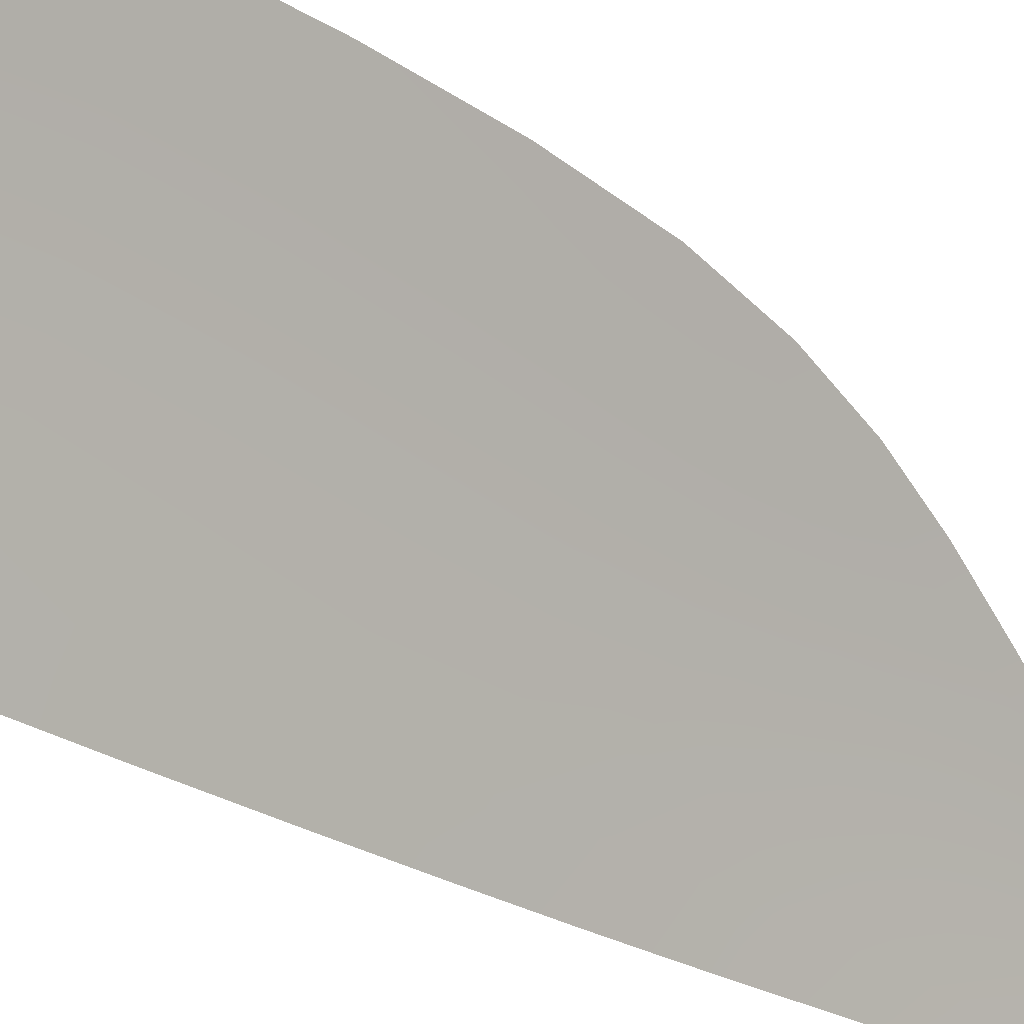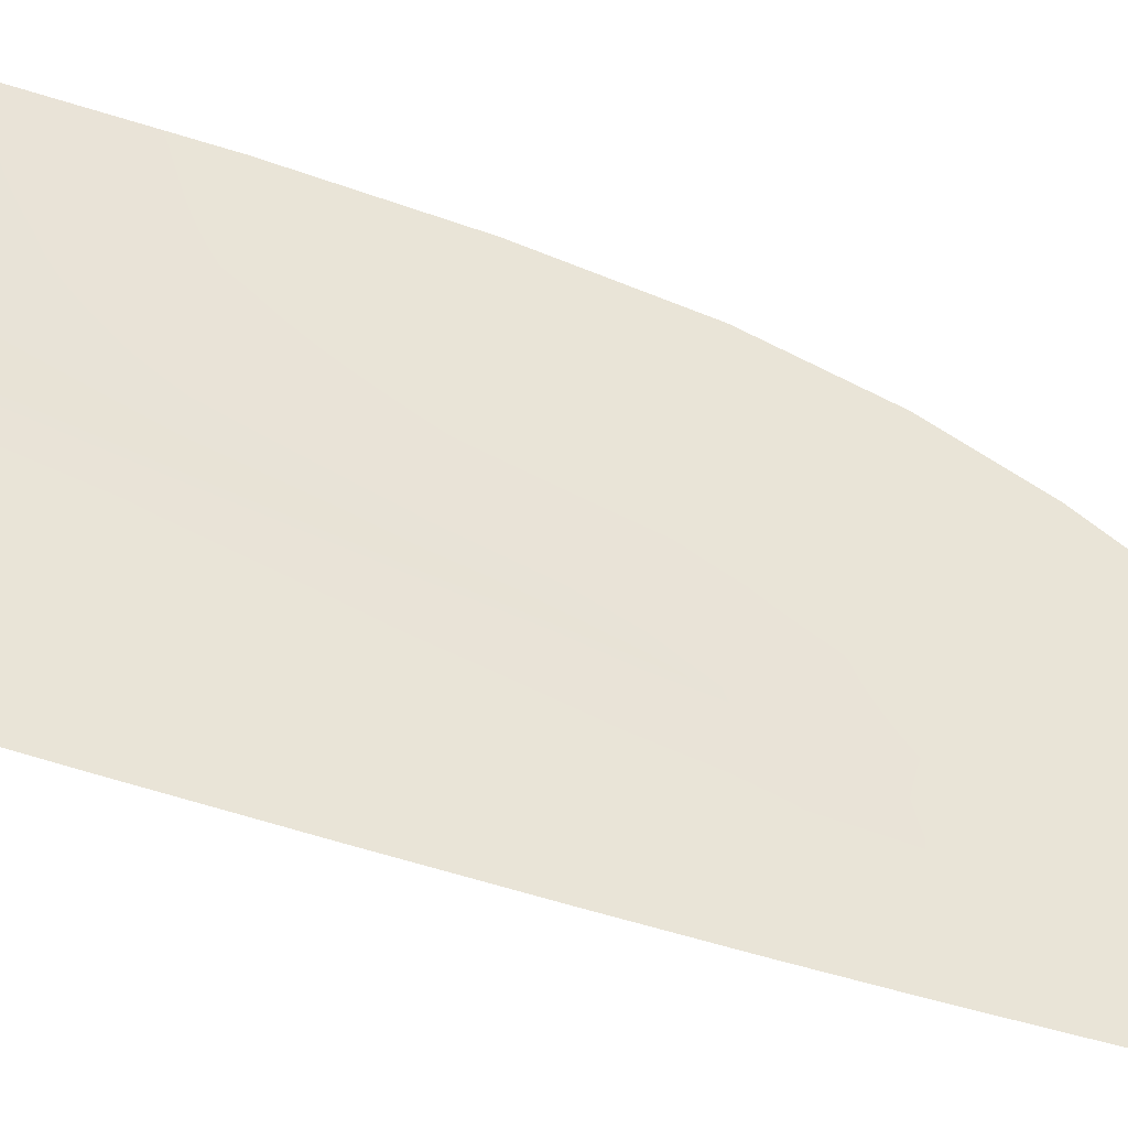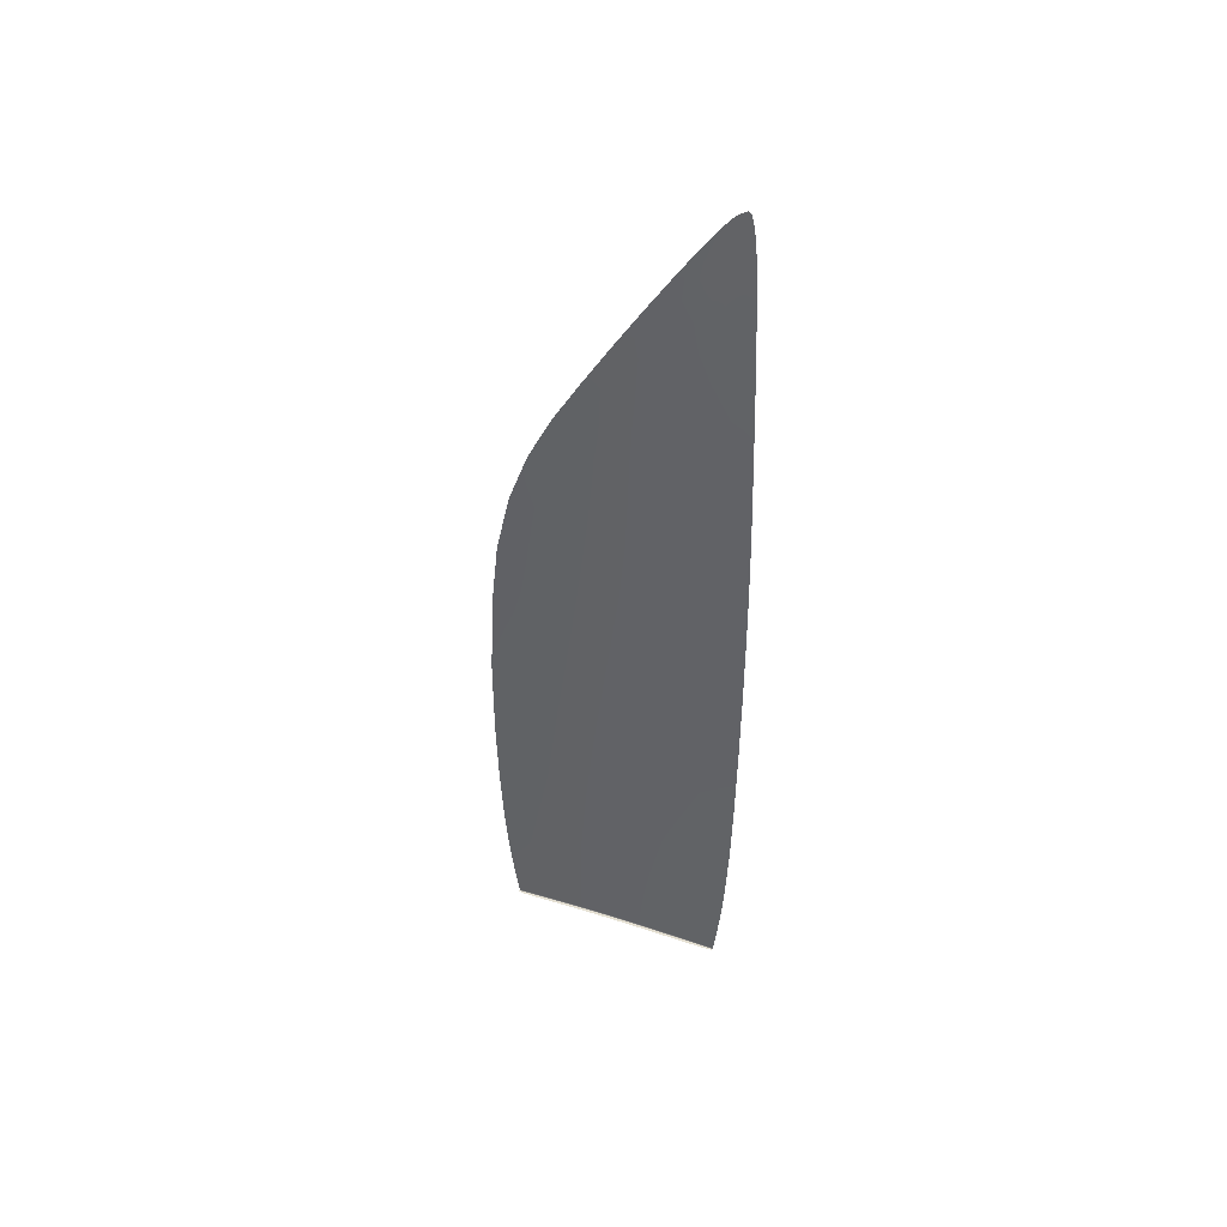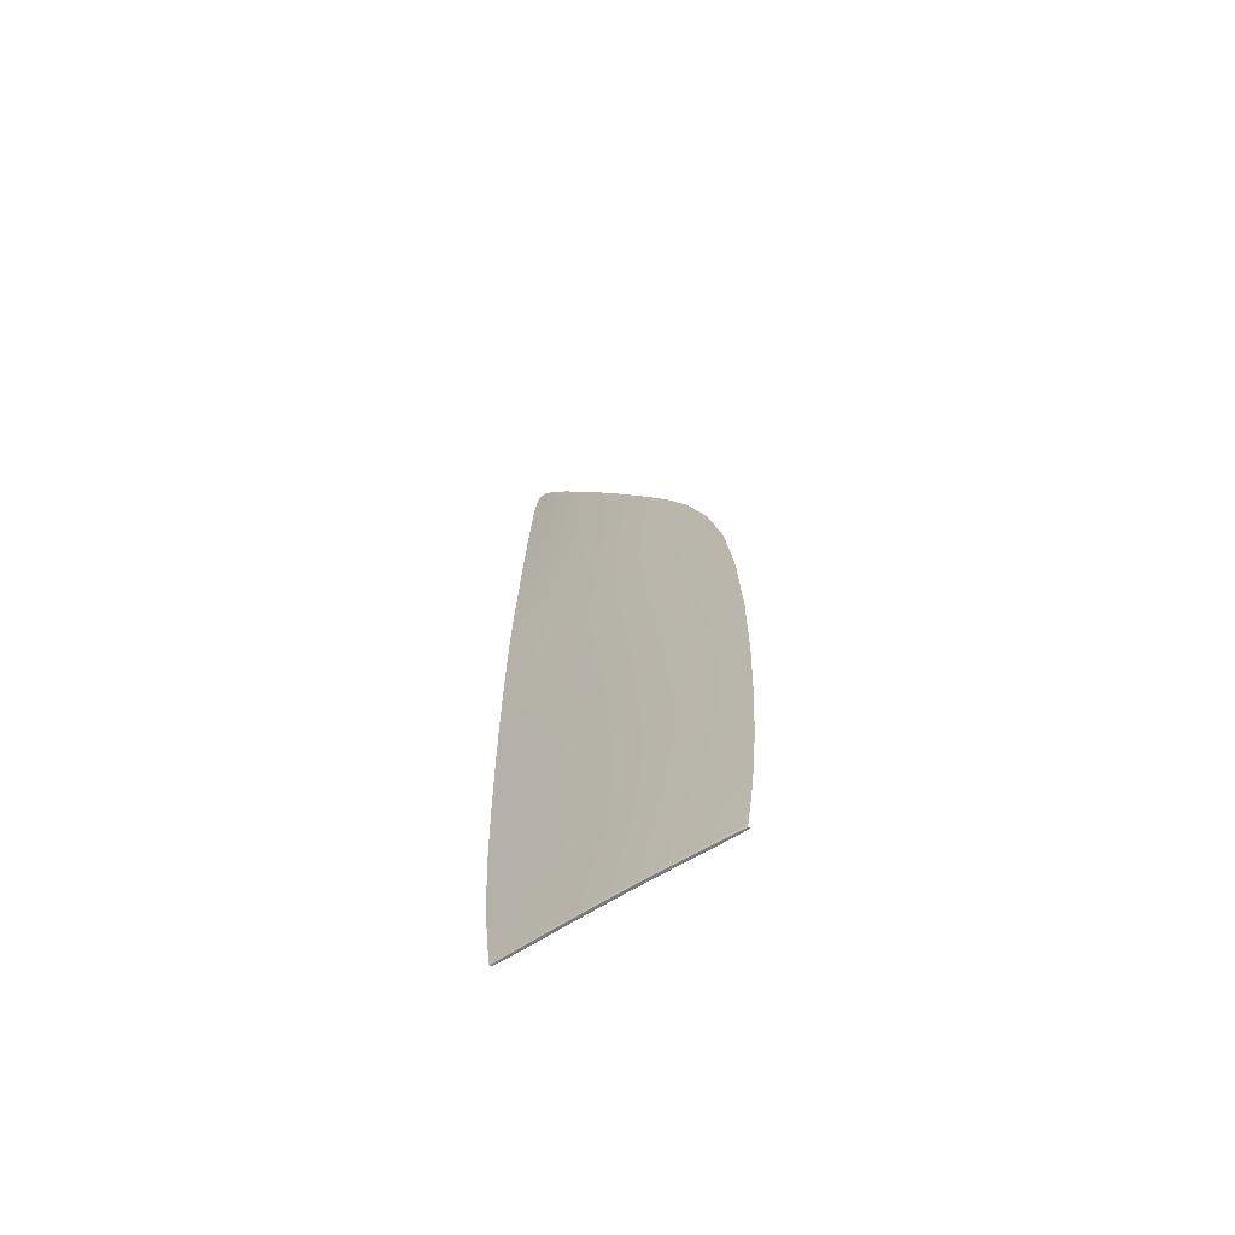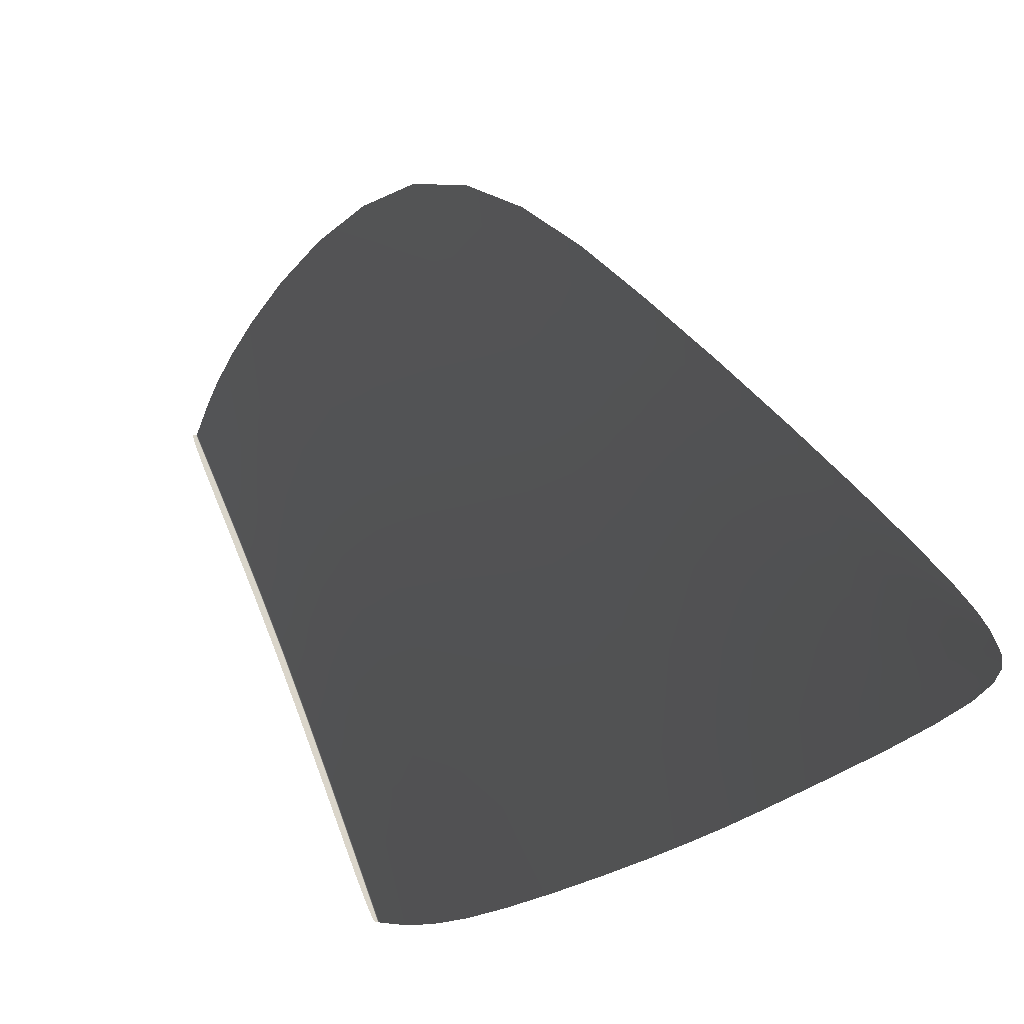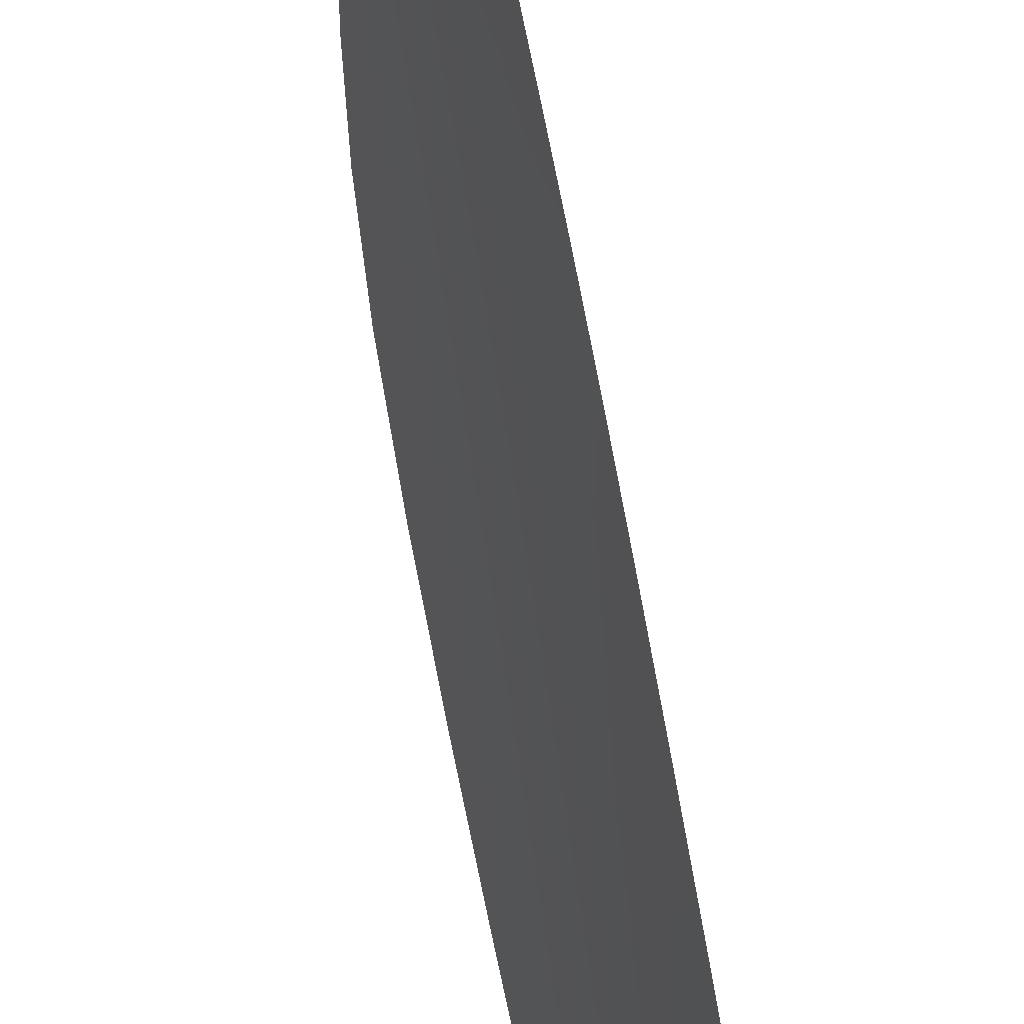
<metadata>
{"format":"obj","ext":"obj","renderer":"f3d","projection":"perspective","resolution":1024,"background":"white","views":[{"elev":-24.3,"azim":-135.9,"up":"+Y"},{"elev":-58.7,"azim":-108.6,"up":"+Y"},{"elev":43.6,"azim":-44.9,"up":"+Z"},{"elev":-63.5,"azim":145.9,"up":"+Z"},{"elev":-9.6,"azim":-12.9,"up":"+Y"},{"elev":-70.6,"azim":9.7,"up":"+Y"}]}
</metadata>
<code>
o glass
v 1.017 2.318 -1.45
v 1.018 2.318 -1.45
v 1.045 2.25 -1.442
v 1.044 2.25 -1.442
v 1.073 2.181 -1.434
v 1.071 2.181 -1.434
v 1.019 2.318 -1.449
v 1.046 2.25 -1.442
v 1.073 2.181 -1.434
v 1.127 2.034 -1.418
v 1.099 2.109 -1.427
v 1.1 2.109 -1.427
v 1.128 2.034 -1.418
v 1.101 2.109 -1.426
v 1.129 2.034 -1.418
v 1.13 2.034 -1.418
v 1.129 2.034 -1.418
v 1.101 2.109 -1.426
v 1.102 2.109 -1.426
v 1.074 2.181 -1.434
v 1.074 2.181 -1.434
v 1.02 2.318 -1.449
v 1.047 2.25 -1.442
v 1.047 2.25 -1.442
v 1.02 2.318 -1.449
v 1.122 2.044 -0.9187
v 1.125 2.045 -1.086
v 1.094 2.128 -1.09
v 1.09 2.129 -0.9203
v 1.063 2.206 -1.093
v 1.059 2.208 -0.9215
v 1.126 2.043 -1.211
v 1.096 2.124 -1.216
v 1.067 2.2 -1.221
v 0.9977 2.359 -0.923
v 1.028 2.284 -0.9224
v 1.033 2.28 -1.095
v 1.004 2.353 -1.098
v 1.038 2.273 -1.225
v 1.009 2.344 -1.229
v 1.017 2.327 -1.385
v 1.014 2.335 -1.323
v 1.042 2.265 -1.317
v 1.045 2.258 -1.379
v 1.07 2.193 -1.312
v 1.072 2.187 -1.372
v 1.129 2.037 -1.358
v 1.1 2.114 -1.365
v 1.099 2.119 -1.306
v 1.128 2.04 -1.299
v 1.087 2.125 -0.7015
v 1.119 2.04 -0.7022
v 1.084 2.117 -0.4561
v 1.117 2.031 -0.4593
v 1.054 2.206 -0.7005
v 1.051 2.198 -0.453
v 1.116 2.001 0.01471
v 1.115 2.018 -0.2128
v 1.082 2.103 -0.2071
v 1.084 2.082 0.02267
v 1.05 2.183 -0.2018
v 1.052 2.16 0.02981
v 0.9903 2.307 0.04274
v 1.021 2.234 0.03641
v 1.018 2.26 -0.1969
v 0.9855 2.336 -0.1921
v 1.019 2.276 -0.4499
v 0.9865 2.353 -0.4468
v 0.9913 2.36 -0.6983
v 1.023 2.284 -0.6994
v 1.09 2.055 0.2102
v 1.12 1.98 0.2004
v 1.099 2.021 0.3683
v 1.125 1.953 0.3574
v 1.06 2.127 0.2188
v 1.072 2.085 0.3779
v 1.144 1.88 0.6388
v 1.134 1.92 0.4992
v 1.11 1.98 0.5101
v 1.124 1.931 0.6484
v 1.088 2.036 0.5195
v 1.106 1.978 0.6565
v 1.071 2.064 0.67
v 1.088 2.022 0.6635
v 1.066 2.088 0.528
v 1.045 2.139 0.5359
v 1.047 2.147 0.3865
v 1.022 2.206 0.3947
v 1.003 2.263 0.2343
v 1.031 2.196 0.2267
v 1.14 1.876 0.7962
v 1.155 1.834 0.7895
v 1.157 1.814 0.951
v 1.168 1.783 0.9485
v 1.125 1.913 0.8013
v 1.146 1.844 0.951
v 1.195 1.672 1.28
v 1.181 1.728 1.113
v 1.174 1.75 1.111
v 1.192 1.683 1.272
v 1.167 1.772 1.102
v 1.188 1.7 1.255
v 1.167 1.768 1.158
v 1.18 1.726 1.22
v 1.158 1.799 1.085
v 1.148 1.829 1.063
v 1.135 1.873 0.9479
v 1.125 1.902 0.9433
v 1.098 1.983 0.8091
v 1.112 1.949 0.8054
v 1.121 2.034 -1.418
v 1.122 2.034 -1.418
v 1.151 1.953 -1.409
v 1.149 1.953 -1.409
v 1.179 1.871 -1.4
v 1.176 1.874 -1.4
v 1.124 2.034 -1.418
v 1.153 1.953 -1.409
v 1.181 1.869 -1.4
v 1.22 1.748 -1.386
v 1.201 1.803 -1.392
v 1.206 1.792 -1.391
v 1.232 1.714 -1.382
v 1.21 1.784 -1.39
v 1.239 1.698 -1.38
v 1.243 1.692 -1.38
v 1.242 1.692 -1.38
v 1.212 1.781 -1.39
v 1.214 1.781 -1.39
v 1.183 1.868 -1.399
v 1.184 1.868 -1.399
v 1.155 1.953 -1.409
v 1.154 1.953 -1.409
v 1.126 2.034 -1.418
v 1.257 1.655 -0.9072
v 1.255 1.663 -1.065
v 1.222 1.763 -1.071
v 1.222 1.757 -0.9105
v 1.189 1.861 -1.077
v 1.188 1.856 -0.9136
v 1.253 1.672 -1.183
v 1.221 1.768 -1.191
v 1.189 1.864 -1.198
v 1.155 1.953 -0.9164
v 1.156 1.955 -1.082
v 1.157 1.956 -1.205
v 1.158 1.955 -1.292
v 1.158 1.954 -1.35
v 1.189 1.866 -1.284
v 1.188 1.867 -1.341
v 1.249 1.686 -1.323
v 1.218 1.777 -1.332
v 1.22 1.773 -1.276
v 1.251 1.679 -1.267
v 1.222 1.75 -0.7027
v 1.256 1.649 -0.7026
v 1.22 1.744 -0.4695
v 1.255 1.643 -0.473
v 1.187 1.851 -0.7027
v 1.185 1.843 -0.466
v 1.249 1.636 -0.02524
v 1.253 1.639 -0.2401
v 1.218 1.737 -0.2329
v 1.216 1.731 -0.01457
v 1.183 1.834 -0.2258
v 1.182 1.824 -0.004179
v 1.149 1.915 0.005672
v 1.149 1.929 -0.2191
v 1.151 1.939 -0.4626
v 1.153 1.947 -0.7026
v 1.214 1.724 0.1636
v 1.246 1.634 0.15
v 1.212 1.717 0.3158
v 1.242 1.633 0.3004
v 1.182 1.813 0.1767
v 1.183 1.799 0.3307
v 1.232 1.633 0.5845
v 1.237 1.633 0.4403
v 1.21 1.709 0.4563
v 1.209 1.699 0.5994
v 1.184 1.783 0.4717
v 1.186 1.763 0.6137
v 1.164 1.824 0.627
v 1.158 1.853 0.4862
v 1.154 1.878 0.3448
v 1.15 1.898 0.1891
v 1.207 1.686 0.7593
v 1.225 1.633 0.7475
v 1.205 1.673 0.9257
v 1.218 1.634 0.9125
v 1.189 1.739 0.7705
v 1.192 1.711 0.9369
v 1.206 1.639 1.18
v 1.212 1.635 1.062
v 1.204 1.659 1.088
v 1.202 1.645 1.249
v 1.196 1.682 1.108
v 1.199 1.652 1.281
v 1.197 1.661 1.287
v 1.188 1.706 1.114
v 1.179 1.748 0.9442
v 1.171 1.788 0.7808
v 1.156 1.953 -1.409
v 1.185 1.868 -1.399
v 1.157 1.953 -1.409
v 1.186 1.868 -1.399
v 1.215 1.781 -1.39
v 1.244 1.692 -1.38
v 1.216 1.781 -1.39
v 1.245 1.692 -1.38
v 1.246 1.692 -1.379
v 1.246 1.692 -1.379
v 1.216 1.781 -1.389
v 1.217 1.781 -1.389
v 1.187 1.868 -1.399
v 1.187 1.868 -1.399
v 1.158 1.953 -1.409
v 1.158 1.953 -1.409
v 1.029 2.276 -1.445
v 1.02 2.301 -1.448
v 1.043 2.242 -1.441
v 1.045 2.233 -1.44
v 1.068 2.179 -1.434
v 1.067 2.177 -1.434
v 1.016 2.314 -1.449
v 1.042 2.248 -1.442
v 1.069 2.181 -1.434
v 1.093 2.109 -1.427
v 1.094 2.109 -1.427
v 1.096 2.109 -1.427
v 1.098 2.109 -1.427
v 1.07 2.181 -1.434
v 1.043 2.25 -1.442
v 1.016 2.318 -1.45
v 1.02 2.318 -1.449
v 1.047 2.25 -1.441
v 1.075 2.181 -1.434
v 1.02 2.319 -1.442
v 1.047 2.251 -1.435
v 1.074 2.182 -1.427
v 1.102 2.109 -1.426
v 1.13 2.034 -1.418
v 1.102 2.11 -1.42
v 1.13 2.034 -1.411
v 1.13 2.035 -1.393
v 1.101 2.111 -1.401
v 1.074 2.184 -1.409
v 1.046 2.253 -1.416
v 1.019 2.322 -1.423
v 1.158 1.953 -1.408
v 1.187 1.868 -1.399
v 1.159 1.953 -1.402
v 1.188 1.868 -1.393
v 1.217 1.781 -1.389
v 1.246 1.692 -1.379
v 1.217 1.78 -1.383
v 1.247 1.692 -1.373
v 1.247 1.69 -1.356
v 1.217 1.779 -1.366
v 1.188 1.868 -1.376
v 1.159 1.953 -1.385
f 1 2 3 4
f 4 3 5 6
f 2 7 8 3
f 3 8 9 5
f 10 11 12 13
f 13 12 14 15
f 11 6 5 12
f 12 5 9 14
f 16 17 18 19
f 19 18 20 21
f 17 15 14 18
f 18 14 9 20
f 22 23 24 25
f 25 24 8 7
f 23 21 20 24
f 24 20 9 8
f 26 27 28 29
f 29 28 30 31
f 27 32 33 28
f 28 33 34 30
f 35 36 37 38
f 38 37 39 40
f 36 31 30 37
f 37 30 34 39
f 41 42 43 44
f 44 43 45 46
f 42 40 39 43
f 43 39 34 45
f 47 48 49 50
f 50 49 33 32
f 48 46 45 49
f 49 45 34 33
f 26 29 51 52
f 52 51 53 54
f 29 31 55 51
f 51 55 56 53
f 57 58 59 60
f 60 59 61 62
f 58 54 53 59
f 59 53 56 61
f 63 64 65 66
f 66 65 67 68
f 64 62 61 65
f 65 61 56 67
f 35 69 70 36
f 36 70 55 31
f 69 68 67 70
f 70 67 56 55
f 57 60 71 72
f 72 71 73 74
f 60 62 75 71
f 71 75 76 73
f 77 78 79 80
f 80 79 81 82
f 78 74 73 79
f 79 73 76 81
f 83 84 85 86
f 86 85 87 88
f 84 82 81 85
f 85 81 76 87
f 63 89 90 64
f 64 90 75 62
f 89 88 87 90
f 90 87 76 75
f 77 80 91 92
f 92 91 93 94
f 80 82 95 91
f 91 95 96 93
f 97 98 99 100
f 100 99 101 102
f 98 94 93 99
f 99 93 96 101
f 103 104 105 106
f 106 105 107 108
f 104 102 101 105
f 105 101 96 107
f 83 109 110 84
f 84 110 95 82
f 109 108 107 110
f 110 107 96 95
f 111 112 113 114
f 114 113 115 116
f 112 117 118 113
f 113 118 119 115
f 120 121 122 123
f 123 122 124 125
f 121 116 115 122
f 122 115 119 124
f 126 127 128 129
f 129 128 130 131
f 127 125 124 128
f 128 124 119 130
f 10 132 133 134
f 134 133 118 117
f 132 131 130 133
f 133 130 119 118
f 135 136 137 138
f 138 137 139 140
f 136 141 142 137
f 137 142 143 139
f 26 144 145 27
f 27 145 146 32
f 144 140 139 145
f 145 139 143 146
f 47 50 147 148
f 148 147 149 150
f 50 32 146 147
f 147 146 143 149
f 151 152 153 154
f 154 153 142 141
f 152 150 149 153
f 153 149 143 142
f 135 138 155 156
f 156 155 157 158
f 138 140 159 155
f 155 159 160 157
f 161 162 163 164
f 164 163 165 166
f 162 158 157 163
f 163 157 160 165
f 57 167 168 58
f 58 168 169 54
f 167 166 165 168
f 168 165 160 169
f 26 52 170 144
f 144 170 159 140
f 52 54 169 170
f 170 169 160 159
f 161 164 171 172
f 172 171 173 174
f 164 166 175 171
f 171 175 176 173
f 177 178 179 180
f 180 179 181 182
f 178 174 173 179
f 179 173 176 181
f 77 183 184 78
f 78 184 185 74
f 183 182 181 184
f 184 181 176 185
f 57 72 186 167
f 167 186 175 166
f 72 74 185 186
f 186 185 176 175
f 177 180 187 188
f 188 187 189 190
f 180 182 191 187
f 187 191 192 189
f 193 194 195 196
f 196 195 197 198
f 194 190 189 195
f 195 189 192 197
f 97 199 200 98
f 98 200 201 94
f 199 198 197 200
f 200 197 192 201
f 77 92 202 183
f 183 202 191 182
f 92 94 201 202
f 202 201 192 191
f 10 13 203 132
f 132 203 204 131
f 13 15 205 203
f 203 205 206 204
f 126 129 207 208
f 208 207 209 210
f 129 131 204 207
f 207 204 206 209
f 211 212 213 214
f 214 213 215 216
f 212 210 209 213
f 213 209 206 215
f 16 217 218 17
f 17 218 205 15
f 217 216 215 218
f 218 215 206 205
f 219 220 221 222
f 222 221 223 224
f 220 225 226 221
f 221 226 227 223
f 111 228 229 112
f 112 229 230 117
f 228 224 223 229
f 229 223 227 230
f 10 134 231 11
f 11 231 232 6
f 134 117 230 231
f 231 230 227 232
f 1 4 233 234
f 234 233 226 225
f 4 6 232 233
f 233 232 227 226
f 22 235 236 23
f 23 236 237 21
f 235 238 239 236
f 236 239 240 237
f 16 19 241 242
f 242 241 243 244
f 19 21 237 241
f 241 237 240 243
f 47 245 246 48
f 48 246 247 46
f 245 244 243 246
f 246 243 240 247
f 41 44 248 249
f 249 248 239 238
f 44 46 247 248
f 248 247 240 239
f 16 242 250 217
f 217 250 251 216
f 242 244 252 250
f 250 252 253 251
f 211 214 254 255
f 255 254 256 257
f 214 216 251 254
f 254 251 253 256
f 151 258 259 152
f 152 259 260 150
f 258 257 256 259
f 259 256 253 260
f 47 148 261 245
f 245 261 252 244
f 148 150 260 261
f 261 260 253 252

</code>
